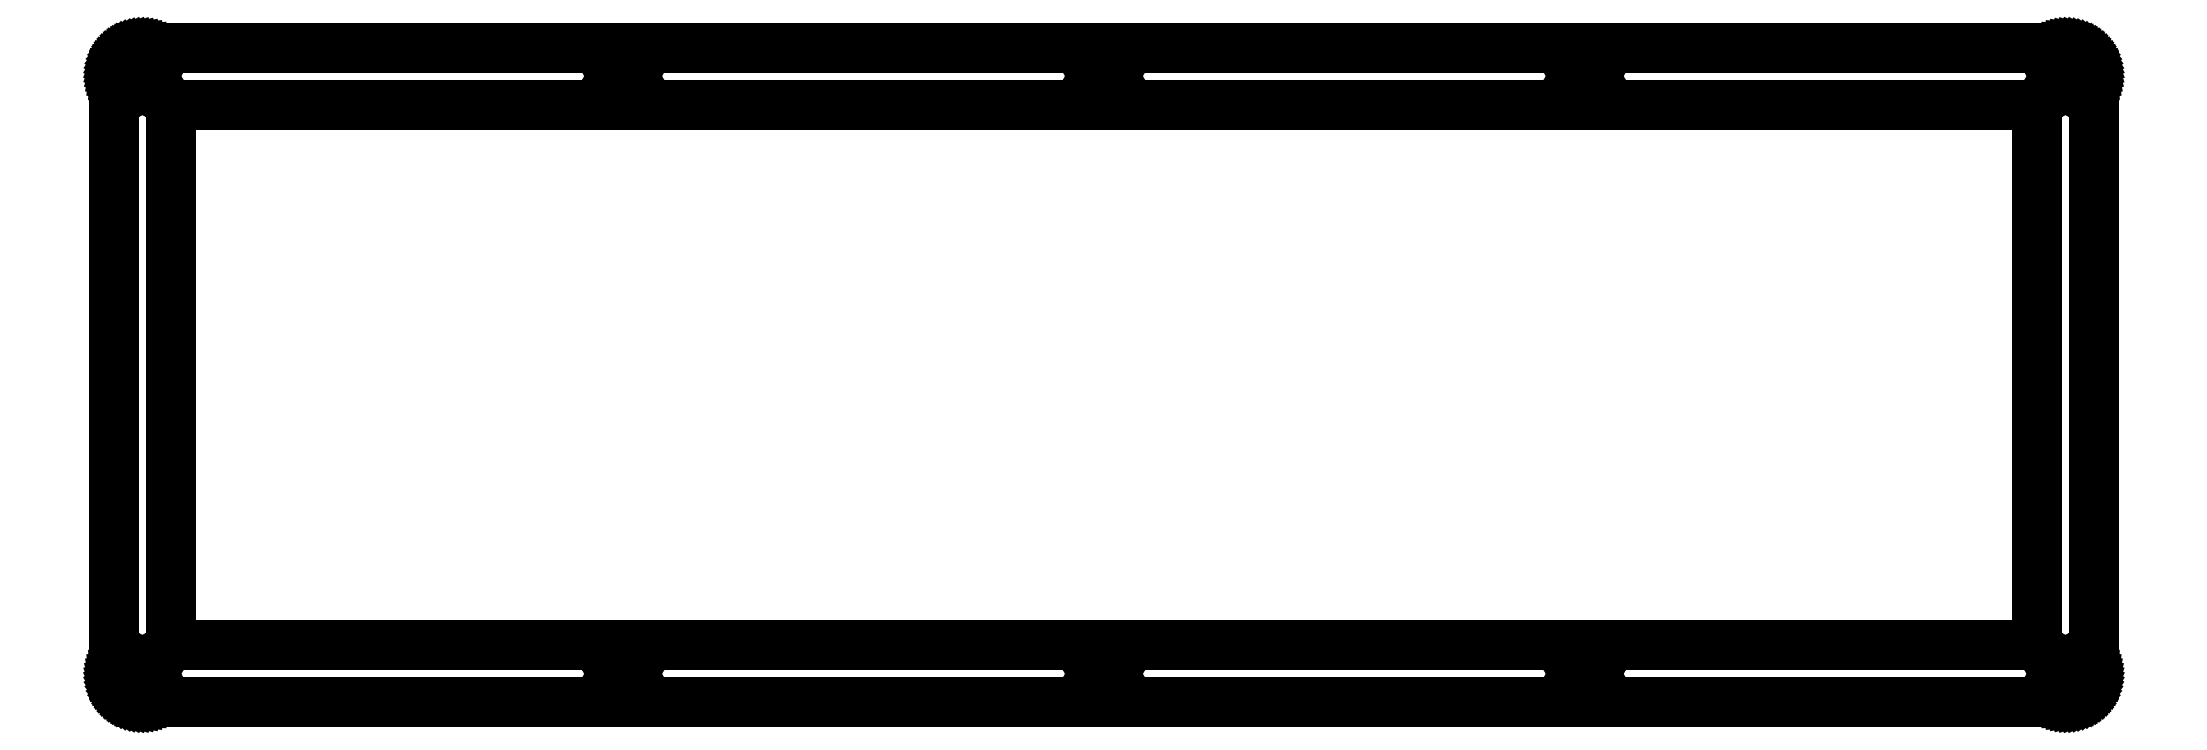
<metadata>
{"format":"dxf","ext":"dxf","renderer":"ezdxf+matplotlib","layout":"modelspace","background":"white","min_lineweight":24,"dpi":150}
</metadata>
<code>
0
SECTION
2
ENTITIES
0
LINE
8
0
10
343.7
20
115.6
30
0
11
344.1
21
115.6
31
0
0
LINE
8
0
10
344.1
20
115.6
30
0
11
344.5
21
115.6
31
0
0
LINE
8
0
10
344.5
20
115.6
30
0
11
344.9
21
115.5
31
0
0
LINE
8
0
10
344.9
20
115.5
30
0
11
345.3
21
115.4
31
0
0
LINE
8
0
10
345.3
20
115.4
30
0
11
345.6
21
115.2
31
0
0
LINE
8
0
10
345.6
20
115.2
30
0
11
346
21
115.1
31
0
0
LINE
8
0
10
346
20
115.1
30
0
11
346.3
21
114.9
31
0
0
LINE
8
0
10
346.3
20
114.9
30
0
11
346.6
21
114.7
31
0
0
LINE
8
0
10
346.6
20
114.7
30
0
11
347
21
114.4
31
0
0
LINE
8
0
10
347
20
114.4
30
0
11
347.2
21
114.2
31
0
0
LINE
8
0
10
347.2
20
114.2
30
0
11
347.5
21
113.9
31
0
0
LINE
8
0
10
347.5
20
113.9
30
0
11
347.8
21
113.6
31
0
0
LINE
8
0
10
347.8
20
113.6
30
0
11
348
21
113.2
31
0
0
LINE
8
0
10
348
20
113.2
30
0
11
348.2
21
112.9
31
0
0
LINE
8
0
10
348.2
20
112.9
30
0
11
348.3
21
112.5
31
0
0
LINE
8
0
10
348.3
20
112.5
30
0
11
348.5
21
112.2
31
0
0
LINE
8
0
10
348.5
20
112.2
30
0
11
348.6
21
111.8
31
0
0
LINE
8
0
10
348.6
20
111.8
30
0
11
348.6
21
111.4
31
0
0
LINE
8
0
10
348.6
20
111.4
30
0
11
348.7
21
111
31
0
0
LINE
8
0
10
348.7
20
111
30
0
11
348.7
21
110.6
31
0
0
LINE
8
0
10
348.7
20
110.6
30
0
11
348.7
21
5.366
31
0
0
LINE
8
0
10
348.7
20
5.366
30
0
11
348.7
21
4.972
31
0
0
LINE
8
0
10
348.7
20
4.972
30
0
11
348.6
21
4.582
31
0
0
LINE
8
0
10
348.6
20
4.582
30
0
11
348.6
21
4.197
31
0
0
LINE
8
0
10
348.6
20
4.197
30
0
11
348.5
21
3.82
31
0
0
LINE
8
0
10
348.5
20
3.82
30
0
11
348.3
21
3.452
31
0
0
LINE
8
0
10
348.3
20
3.452
30
0
11
348.2
21
3.095
31
0
0
LINE
8
0
10
348.2
20
3.095
30
0
11
348
21
2.752
31
0
0
LINE
8
0
10
348
20
2.752
30
0
11
347.8
21
2.427
31
0
0
LINE
8
0
10
347.8
20
2.427
30
0
11
347.5
21
2.118
31
0
0
LINE
8
0
10
347.5
20
2.118
30
0
11
347.2
21
1.83
31
0
0
LINE
8
0
10
347.2
20
1.83
30
0
11
347
21
1.563
31
0
0
LINE
8
0
10
347
20
1.563
30
0
11
346.6
21
1.32
31
0
0
LINE
8
0
10
346.6
20
1.32
30
0
11
346.3
21
1.101
31
0
0
LINE
8
0
10
346.3
20
1.101
30
0
11
346
21
0.9095
31
0
0
LINE
8
0
10
346
20
0.9095
30
0
11
345.6
21
0.7455
31
0
0
LINE
8
0
10
345.6
20
0.7455
30
0
11
345.3
21
0.6091
31
0
0
LINE
8
0
10
345.3
20
0.6091
30
0
11
344.9
21
0.503
31
0
0
LINE
8
0
10
344.9
20
0.503
30
0
11
344.5
21
0.4272
31
0
0
LINE
8
0
10
344.5
20
0.4272
30
0
11
344.1
21
0.3803
31
0
0
LINE
8
0
10
344.1
20
0.3803
30
0
11
343.7
21
0.3652
31
0
0
LINE
8
0
10
343.7
20
0.3652
30
0
11
5.096
21
0.3652
31
0
0
LINE
8
0
10
5.096
20
0.3652
30
0
11
4.702
21
0.3803
31
0
0
LINE
8
0
10
4.702
20
0.3803
30
0
11
4.312
21
0.4272
31
0
0
LINE
8
0
10
4.312
20
0.4272
30
0
11
3.927
21
0.503
31
0
0
LINE
8
0
10
3.927
20
0.503
30
0
11
3.55
21
0.6091
31
0
0
LINE
8
0
10
3.55
20
0.6091
30
0
11
3.182
21
0.7455
31
0
0
LINE
8
0
10
3.182
20
0.7455
30
0
11
2.825
21
0.9095
31
0
0
LINE
8
0
10
2.825
20
0.9095
30
0
11
2.482
21
1.101
31
0
0
LINE
8
0
10
2.482
20
1.101
30
0
11
2.157
21
1.32
31
0
0
LINE
8
0
10
2.157
20
1.32
30
0
11
1.848
21
1.563
31
0
0
LINE
8
0
10
1.848
20
1.563
30
0
11
1.56
21
1.83
31
0
0
LINE
8
0
10
1.56
20
1.83
30
0
11
1.293
21
2.118
31
0
0
LINE
8
0
10
1.293
20
2.118
30
0
11
1.05
21
2.427
31
0
0
LINE
8
0
10
1.05
20
2.427
30
0
11
0.831
21
2.752
31
0
0
LINE
8
0
10
0.831
20
2.752
30
0
11
0.6394
21
3.095
31
0
0
LINE
8
0
10
0.6394
20
3.095
30
0
11
0.4754
21
3.452
31
0
0
LINE
8
0
10
0.4754
20
3.452
30
0
11
0.339
21
3.82
31
0
0
LINE
8
0
10
0.339
20
3.82
30
0
11
0.2329
21
4.197
31
0
0
LINE
8
0
10
0.2329
20
4.197
30
0
11
0.1571
21
4.582
31
0
0
LINE
8
0
10
0.1571
20
4.582
30
0
11
0.1102
21
4.972
31
0
0
LINE
8
0
10
0.1102
20
4.972
30
0
11
0.09508
21
5.366
31
0
0
LINE
8
0
10
0.09508
20
5.366
30
0
11
0.09508
21
110.6
31
0
0
LINE
8
0
10
0.09508
20
110.6
30
0
11
0.1102
21
111
31
0
0
LINE
8
0
10
0.1102
20
111
30
0
11
0.1571
21
111.4
31
0
0
LINE
8
0
10
0.1571
20
111.4
30
0
11
0.2329
21
111.8
31
0
0
LINE
8
0
10
0.2329
20
111.8
30
0
11
0.339
21
112.2
31
0
0
LINE
8
0
10
0.339
20
112.2
30
0
11
0.4754
21
112.5
31
0
0
LINE
8
0
10
0.4754
20
112.5
30
0
11
0.6394
21
112.9
31
0
0
LINE
8
0
10
0.6394
20
112.9
30
0
11
0.831
21
113.2
31
0
0
LINE
8
0
10
0.831
20
113.2
30
0
11
1.05
21
113.6
31
0
0
LINE
8
0
10
1.05
20
113.6
30
0
11
1.293
21
113.9
31
0
0
LINE
8
0
10
1.293
20
113.9
30
0
11
1.56
21
114.2
31
0
0
LINE
8
0
10
1.56
20
114.2
30
0
11
1.848
21
114.4
31
0
0
LINE
8
0
10
1.848
20
114.4
30
0
11
2.157
21
114.7
31
0
0
LINE
8
0
10
2.157
20
114.7
30
0
11
2.482
21
114.9
31
0
0
LINE
8
0
10
2.482
20
114.9
30
0
11
2.825
21
115.1
31
0
0
LINE
8
0
10
2.825
20
115.1
30
0
11
3.182
21
115.2
31
0
0
LINE
8
0
10
3.182
20
115.2
30
0
11
3.55
21
115.4
31
0
0
LINE
8
0
10
3.55
20
115.4
30
0
11
3.927
21
115.5
31
0
0
LINE
8
0
10
3.927
20
115.5
30
0
11
4.312
21
115.6
31
0
0
LINE
8
0
10
4.312
20
115.6
30
0
11
4.702
21
115.6
31
0
0
LINE
8
0
10
4.702
20
115.6
30
0
11
5.096
21
115.6
31
0
0
LINE
8
0
10
5.096
20
115.6
30
0
11
343.7
21
115.6
31
0
0
LINE
8
0
10
4.554
20
7.029
30
0
11
4.067
21
6.78
31
0
0
LINE
8
0
10
4.067
20
6.78
30
0
11
3.679
21
6.394
31
0
0
LINE
8
0
10
3.679
20
6.394
30
0
11
3.43
21
5.906
31
0
0
LINE
8
0
10
3.43
20
5.906
30
0
11
3.345
21
5.366
31
0
0
LINE
8
0
10
3.345
20
5.366
30
0
11
3.43
21
4.825
31
0
0
LINE
8
0
10
3.43
20
4.825
30
0
11
3.679
21
4.337
31
0
0
LINE
8
0
10
3.679
20
4.337
30
0
11
4.067
21
3.949
31
0
0
LINE
8
0
10
4.067
20
3.949
30
0
11
4.554
21
3.7
31
0
0
LINE
8
0
10
4.554
20
3.7
30
0
11
5.095
21
3.616
31
0
0
LINE
8
0
10
5.095
20
3.616
30
0
11
5.636
21
3.7
31
0
0
LINE
8
0
10
5.636
20
3.7
30
0
11
6.124
21
3.949
31
0
0
LINE
8
0
10
6.124
20
3.949
30
0
11
6.51
21
4.337
31
0
0
LINE
8
0
10
6.51
20
4.337
30
0
11
6.759
21
4.825
31
0
0
LINE
8
0
10
6.759
20
4.825
30
0
11
6.845
21
5.366
31
0
0
LINE
8
0
10
6.845
20
5.366
30
0
11
6.759
21
5.906
31
0
0
LINE
8
0
10
6.759
20
5.906
30
0
11
6.51
21
6.394
31
0
0
LINE
8
0
10
6.51
20
6.394
30
0
11
6.124
21
6.78
31
0
0
LINE
8
0
10
6.124
20
6.78
30
0
11
5.636
21
7.029
31
0
0
LINE
8
0
10
5.636
20
7.029
30
0
11
5.095
21
7.116
31
0
0
LINE
8
0
10
5.095
20
7.116
30
0
11
4.554
21
7.029
31
0
0
LINE
8
0
10
89.21
20
7.029
30
0
11
88.72
21
6.78
31
0
0
LINE
8
0
10
88.72
20
6.78
30
0
11
88.33
21
6.394
31
0
0
LINE
8
0
10
88.33
20
6.394
30
0
11
88.08
21
5.906
31
0
0
LINE
8
0
10
88.08
20
5.906
30
0
11
88
21
5.366
31
0
0
LINE
8
0
10
88
20
5.366
30
0
11
88.08
21
4.825
31
0
0
LINE
8
0
10
88.08
20
4.825
30
0
11
88.33
21
4.337
31
0
0
LINE
8
0
10
88.33
20
4.337
30
0
11
88.72
21
3.949
31
0
0
LINE
8
0
10
88.72
20
3.949
30
0
11
89.21
21
3.7
31
0
0
LINE
8
0
10
89.21
20
3.7
30
0
11
89.75
21
3.616
31
0
0
LINE
8
0
10
89.75
20
3.616
30
0
11
90.29
21
3.7
31
0
0
LINE
8
0
10
90.29
20
3.7
30
0
11
90.78
21
3.949
31
0
0
LINE
8
0
10
90.78
20
3.949
30
0
11
91.16
21
4.337
31
0
0
LINE
8
0
10
91.16
20
4.337
30
0
11
91.41
21
4.825
31
0
0
LINE
8
0
10
91.41
20
4.825
30
0
11
91.5
21
5.366
31
0
0
LINE
8
0
10
91.5
20
5.366
30
0
11
91.41
21
5.906
31
0
0
LINE
8
0
10
91.41
20
5.906
30
0
11
91.16
21
6.394
31
0
0
LINE
8
0
10
91.16
20
6.394
30
0
11
90.78
21
6.78
31
0
0
LINE
8
0
10
90.78
20
6.78
30
0
11
90.29
21
7.029
31
0
0
LINE
8
0
10
90.29
20
7.029
30
0
11
89.75
21
7.116
31
0
0
LINE
8
0
10
89.75
20
7.116
30
0
11
89.21
21
7.029
31
0
0
LINE
8
0
10
173.9
20
7.029
30
0
11
173.4
21
6.78
31
0
0
LINE
8
0
10
173.4
20
6.78
30
0
11
173
21
6.394
31
0
0
LINE
8
0
10
173
20
6.394
30
0
11
172.7
21
5.906
31
0
0
LINE
8
0
10
172.7
20
5.906
30
0
11
172.7
21
5.366
31
0
0
LINE
8
0
10
172.7
20
5.366
30
0
11
172.7
21
4.825
31
0
0
LINE
8
0
10
172.7
20
4.825
30
0
11
173
21
4.337
31
0
0
LINE
8
0
10
173
20
4.337
30
0
11
173.4
21
3.949
31
0
0
LINE
8
0
10
173.4
20
3.949
30
0
11
173.9
21
3.7
31
0
0
LINE
8
0
10
173.9
20
3.7
30
0
11
174.4
21
3.616
31
0
0
LINE
8
0
10
174.4
20
3.616
30
0
11
174.9
21
3.7
31
0
0
LINE
8
0
10
174.9
20
3.7
30
0
11
175.4
21
3.949
31
0
0
LINE
8
0
10
175.4
20
3.949
30
0
11
175.8
21
4.337
31
0
0
LINE
8
0
10
175.8
20
4.337
30
0
11
176.1
21
4.825
31
0
0
LINE
8
0
10
176.1
20
4.825
30
0
11
176.2
21
5.366
31
0
0
LINE
8
0
10
176.2
20
5.366
30
0
11
176.1
21
5.906
31
0
0
LINE
8
0
10
176.1
20
5.906
30
0
11
175.8
21
6.394
31
0
0
LINE
8
0
10
175.8
20
6.394
30
0
11
175.4
21
6.78
31
0
0
LINE
8
0
10
175.4
20
6.78
30
0
11
174.9
21
7.029
31
0
0
LINE
8
0
10
174.9
20
7.029
30
0
11
174.4
21
7.116
31
0
0
LINE
8
0
10
174.4
20
7.116
30
0
11
173.9
21
7.029
31
0
0
LINE
8
0
10
258.5
20
7.029
30
0
11
258
21
6.78
31
0
0
LINE
8
0
10
258
20
6.78
30
0
11
257.6
21
6.394
31
0
0
LINE
8
0
10
257.6
20
6.394
30
0
11
257.4
21
5.906
31
0
0
LINE
8
0
10
257.4
20
5.906
30
0
11
257.3
21
5.366
31
0
0
LINE
8
0
10
257.3
20
5.366
30
0
11
257.4
21
4.825
31
0
0
LINE
8
0
10
257.4
20
4.825
30
0
11
257.6
21
4.337
31
0
0
LINE
8
0
10
257.6
20
4.337
30
0
11
258
21
3.949
31
0
0
LINE
8
0
10
258
20
3.949
30
0
11
258.5
21
3.7
31
0
0
LINE
8
0
10
258.5
20
3.7
30
0
11
259.1
21
3.616
31
0
0
LINE
8
0
10
259.1
20
3.616
30
0
11
259.6
21
3.7
31
0
0
LINE
8
0
10
259.6
20
3.7
30
0
11
260.1
21
3.949
31
0
0
LINE
8
0
10
260.1
20
3.949
30
0
11
260.5
21
4.337
31
0
0
LINE
8
0
10
260.5
20
4.337
30
0
11
260.7
21
4.825
31
0
0
LINE
8
0
10
260.7
20
4.825
30
0
11
260.8
21
5.366
31
0
0
LINE
8
0
10
260.8
20
5.366
30
0
11
260.7
21
5.906
31
0
0
LINE
8
0
10
260.7
20
5.906
30
0
11
260.5
21
6.394
31
0
0
LINE
8
0
10
260.5
20
6.394
30
0
11
260.1
21
6.78
31
0
0
LINE
8
0
10
260.1
20
6.78
30
0
11
259.6
21
7.029
31
0
0
LINE
8
0
10
259.6
20
7.029
30
0
11
259.1
21
7.116
31
0
0
LINE
8
0
10
259.1
20
7.116
30
0
11
258.5
21
7.029
31
0
0
LINE
8
0
10
343.2
20
7.029
30
0
11
342.7
21
6.78
31
0
0
LINE
8
0
10
342.7
20
6.78
30
0
11
342.3
21
6.394
31
0
0
LINE
8
0
10
342.3
20
6.394
30
0
11
342
21
5.906
31
0
0
LINE
8
0
10
342
20
5.906
30
0
11
342
21
5.366
31
0
0
LINE
8
0
10
342
20
5.366
30
0
11
342
21
4.825
31
0
0
LINE
8
0
10
342
20
4.825
30
0
11
342.3
21
4.337
31
0
0
LINE
8
0
10
342.3
20
4.337
30
0
11
342.7
21
3.949
31
0
0
LINE
8
0
10
342.7
20
3.949
30
0
11
343.2
21
3.7
31
0
0
LINE
8
0
10
343.2
20
3.7
30
0
11
343.7
21
3.616
31
0
0
LINE
8
0
10
343.7
20
3.616
30
0
11
344.2
21
3.7
31
0
0
LINE
8
0
10
344.2
20
3.7
30
0
11
344.7
21
3.949
31
0
0
LINE
8
0
10
344.7
20
3.949
30
0
11
345.1
21
4.337
31
0
0
LINE
8
0
10
345.1
20
4.337
30
0
11
345.4
21
4.825
31
0
0
LINE
8
0
10
345.4
20
4.825
30
0
11
345.5
21
5.366
31
0
0
LINE
8
0
10
345.5
20
5.366
30
0
11
345.4
21
5.906
31
0
0
LINE
8
0
10
345.4
20
5.906
30
0
11
345.1
21
6.394
31
0
0
LINE
8
0
10
345.1
20
6.394
30
0
11
344.7
21
6.78
31
0
0
LINE
8
0
10
344.7
20
6.78
30
0
11
344.2
21
7.029
31
0
0
LINE
8
0
10
344.2
20
7.029
30
0
11
343.7
21
7.116
31
0
0
LINE
8
0
10
343.7
20
7.116
30
0
11
343.2
21
7.029
31
0
0
LINE
8
0
10
10.1
20
105.6
30
0
11
338.7
21
105.6
31
0
0
LINE
8
0
10
338.7
20
105.6
30
0
11
338.7
21
10.37
31
0
0
LINE
8
0
10
338.7
20
10.37
30
0
11
10.1
21
10.37
31
0
0
LINE
8
0
10
10.1
20
10.37
30
0
11
10.1
21
105.6
31
0
0
LINE
8
0
10
4.554
20
112.3
30
0
11
4.067
21
112
31
0
0
LINE
8
0
10
4.067
20
112
30
0
11
3.679
21
111.6
31
0
0
LINE
8
0
10
3.679
20
111.6
30
0
11
3.43
21
111.2
31
0
0
LINE
8
0
10
3.43
20
111.2
30
0
11
3.345
21
110.6
31
0
0
LINE
8
0
10
3.345
20
110.6
30
0
11
3.43
21
110.1
31
0
0
LINE
8
0
10
3.43
20
110.1
30
0
11
3.679
21
109.6
31
0
0
LINE
8
0
10
3.679
20
109.6
30
0
11
4.067
21
109.2
31
0
0
LINE
8
0
10
4.067
20
109.2
30
0
11
4.554
21
109
31
0
0
LINE
8
0
10
4.554
20
109
30
0
11
5.095
21
108.9
31
0
0
LINE
8
0
10
5.095
20
108.9
30
0
11
5.636
21
109
31
0
0
LINE
8
0
10
5.636
20
109
30
0
11
6.124
21
109.2
31
0
0
LINE
8
0
10
6.124
20
109.2
30
0
11
6.51
21
109.6
31
0
0
LINE
8
0
10
6.51
20
109.6
30
0
11
6.759
21
110.1
31
0
0
LINE
8
0
10
6.759
20
110.1
30
0
11
6.845
21
110.6
31
0
0
LINE
8
0
10
6.845
20
110.6
30
0
11
6.759
21
111.2
31
0
0
LINE
8
0
10
6.759
20
111.2
30
0
11
6.51
21
111.6
31
0
0
LINE
8
0
10
6.51
20
111.6
30
0
11
6.124
21
112
31
0
0
LINE
8
0
10
6.124
20
112
30
0
11
5.636
21
112.3
31
0
0
LINE
8
0
10
5.636
20
112.3
30
0
11
5.095
21
112.4
31
0
0
LINE
8
0
10
5.095
20
112.4
30
0
11
4.554
21
112.3
31
0
0
LINE
8
0
10
343.2
20
112.3
30
0
11
342.7
21
112
31
0
0
LINE
8
0
10
342.7
20
112
30
0
11
342.3
21
111.6
31
0
0
LINE
8
0
10
342.3
20
111.6
30
0
11
342
21
111.2
31
0
0
LINE
8
0
10
342
20
111.2
30
0
11
342
21
110.6
31
0
0
LINE
8
0
10
342
20
110.6
30
0
11
342
21
110.1
31
0
0
LINE
8
0
10
342
20
110.1
30
0
11
342.3
21
109.6
31
0
0
LINE
8
0
10
342.3
20
109.6
30
0
11
342.7
21
109.2
31
0
0
LINE
8
0
10
342.7
20
109.2
30
0
11
343.2
21
109
31
0
0
LINE
8
0
10
343.2
20
109
30
0
11
343.7
21
108.9
31
0
0
LINE
8
0
10
343.7
20
108.9
30
0
11
344.2
21
109
31
0
0
LINE
8
0
10
344.2
20
109
30
0
11
344.7
21
109.2
31
0
0
LINE
8
0
10
344.7
20
109.2
30
0
11
345.1
21
109.6
31
0
0
LINE
8
0
10
345.1
20
109.6
30
0
11
345.4
21
110.1
31
0
0
LINE
8
0
10
345.4
20
110.1
30
0
11
345.5
21
110.6
31
0
0
LINE
8
0
10
345.5
20
110.6
30
0
11
345.4
21
111.2
31
0
0
LINE
8
0
10
345.4
20
111.2
30
0
11
345.1
21
111.6
31
0
0
LINE
8
0
10
345.1
20
111.6
30
0
11
344.7
21
112
31
0
0
LINE
8
0
10
344.7
20
112
30
0
11
344.2
21
112.3
31
0
0
LINE
8
0
10
344.2
20
112.3
30
0
11
343.7
21
112.4
31
0
0
LINE
8
0
10
343.7
20
112.4
30
0
11
343.2
21
112.3
31
0
0
LINE
8
0
10
258.5
20
112.3
30
0
11
258
21
112
31
0
0
LINE
8
0
10
258
20
112
30
0
11
257.6
21
111.6
31
0
0
LINE
8
0
10
257.6
20
111.6
30
0
11
257.4
21
111.2
31
0
0
LINE
8
0
10
257.4
20
111.2
30
0
11
257.3
21
110.6
31
0
0
LINE
8
0
10
257.3
20
110.6
30
0
11
257.4
21
110.1
31
0
0
LINE
8
0
10
257.4
20
110.1
30
0
11
257.6
21
109.6
31
0
0
LINE
8
0
10
257.6
20
109.6
30
0
11
258
21
109.2
31
0
0
LINE
8
0
10
258
20
109.2
30
0
11
258.5
21
109
31
0
0
LINE
8
0
10
258.5
20
109
30
0
11
259.1
21
108.9
31
0
0
LINE
8
0
10
259.1
20
108.9
30
0
11
259.6
21
109
31
0
0
LINE
8
0
10
259.6
20
109
30
0
11
260.1
21
109.2
31
0
0
LINE
8
0
10
260.1
20
109.2
30
0
11
260.5
21
109.6
31
0
0
LINE
8
0
10
260.5
20
109.6
30
0
11
260.7
21
110.1
31
0
0
LINE
8
0
10
260.7
20
110.1
30
0
11
260.8
21
110.6
31
0
0
LINE
8
0
10
260.8
20
110.6
30
0
11
260.7
21
111.2
31
0
0
LINE
8
0
10
260.7
20
111.2
30
0
11
260.5
21
111.6
31
0
0
LINE
8
0
10
260.5
20
111.6
30
0
11
260.1
21
112
31
0
0
LINE
8
0
10
260.1
20
112
30
0
11
259.6
21
112.3
31
0
0
LINE
8
0
10
259.6
20
112.3
30
0
11
259.1
21
112.4
31
0
0
LINE
8
0
10
259.1
20
112.4
30
0
11
258.5
21
112.3
31
0
0
LINE
8
0
10
173.9
20
112.3
30
0
11
173.4
21
112
31
0
0
LINE
8
0
10
173.4
20
112
30
0
11
173
21
111.6
31
0
0
LINE
8
0
10
173
20
111.6
30
0
11
172.7
21
111.2
31
0
0
LINE
8
0
10
172.7
20
111.2
30
0
11
172.7
21
110.6
31
0
0
LINE
8
0
10
172.7
20
110.6
30
0
11
172.7
21
110.1
31
0
0
LINE
8
0
10
172.7
20
110.1
30
0
11
173
21
109.6
31
0
0
LINE
8
0
10
173
20
109.6
30
0
11
173.4
21
109.2
31
0
0
LINE
8
0
10
173.4
20
109.2
30
0
11
173.9
21
109
31
0
0
LINE
8
0
10
173.9
20
109
30
0
11
174.4
21
108.9
31
0
0
LINE
8
0
10
174.4
20
108.9
30
0
11
174.9
21
109
31
0
0
LINE
8
0
10
174.9
20
109
30
0
11
175.4
21
109.2
31
0
0
LINE
8
0
10
175.4
20
109.2
30
0
11
175.8
21
109.6
31
0
0
LINE
8
0
10
175.8
20
109.6
30
0
11
176.1
21
110.1
31
0
0
LINE
8
0
10
176.1
20
110.1
30
0
11
176.2
21
110.6
31
0
0
LINE
8
0
10
176.2
20
110.6
30
0
11
176.1
21
111.2
31
0
0
LINE
8
0
10
176.1
20
111.2
30
0
11
175.8
21
111.6
31
0
0
LINE
8
0
10
175.8
20
111.6
30
0
11
175.4
21
112
31
0
0
LINE
8
0
10
175.4
20
112
30
0
11
174.9
21
112.3
31
0
0
LINE
8
0
10
174.9
20
112.3
30
0
11
174.4
21
112.4
31
0
0
LINE
8
0
10
174.4
20
112.4
30
0
11
173.9
21
112.3
31
0
0
LINE
8
0
10
89.21
20
112.3
30
0
11
88.72
21
112
31
0
0
LINE
8
0
10
88.72
20
112
30
0
11
88.33
21
111.6
31
0
0
LINE
8
0
10
88.33
20
111.6
30
0
11
88.08
21
111.2
31
0
0
LINE
8
0
10
88.08
20
111.2
30
0
11
88
21
110.6
31
0
0
LINE
8
0
10
88
20
110.6
30
0
11
88.08
21
110.1
31
0
0
LINE
8
0
10
88.08
20
110.1
30
0
11
88.33
21
109.6
31
0
0
LINE
8
0
10
88.33
20
109.6
30
0
11
88.72
21
109.2
31
0
0
LINE
8
0
10
88.72
20
109.2
30
0
11
89.21
21
109
31
0
0
LINE
8
0
10
89.21
20
109
30
0
11
89.75
21
108.9
31
0
0
LINE
8
0
10
89.75
20
108.9
30
0
11
90.29
21
109
31
0
0
LINE
8
0
10
90.29
20
109
30
0
11
90.78
21
109.2
31
0
0
LINE
8
0
10
90.78
20
109.2
30
0
11
91.16
21
109.6
31
0
0
LINE
8
0
10
91.16
20
109.6
30
0
11
91.41
21
110.1
31
0
0
LINE
8
0
10
91.41
20
110.1
30
0
11
91.5
21
110.6
31
0
0
LINE
8
0
10
91.5
20
110.6
30
0
11
91.41
21
111.2
31
0
0
LINE
8
0
10
91.41
20
111.2
30
0
11
91.16
21
111.6
31
0
0
LINE
8
0
10
91.16
20
111.6
30
0
11
90.78
21
112
31
0
0
LINE
8
0
10
90.78
20
112
30
0
11
90.29
21
112.3
31
0
0
LINE
8
0
10
90.29
20
112.3
30
0
11
89.75
21
112.4
31
0
0
LINE
8
0
10
89.75
20
112.4
30
0
11
89.21
21
112.3
31
0
0
ENDSEC
0
EOF

</code>
